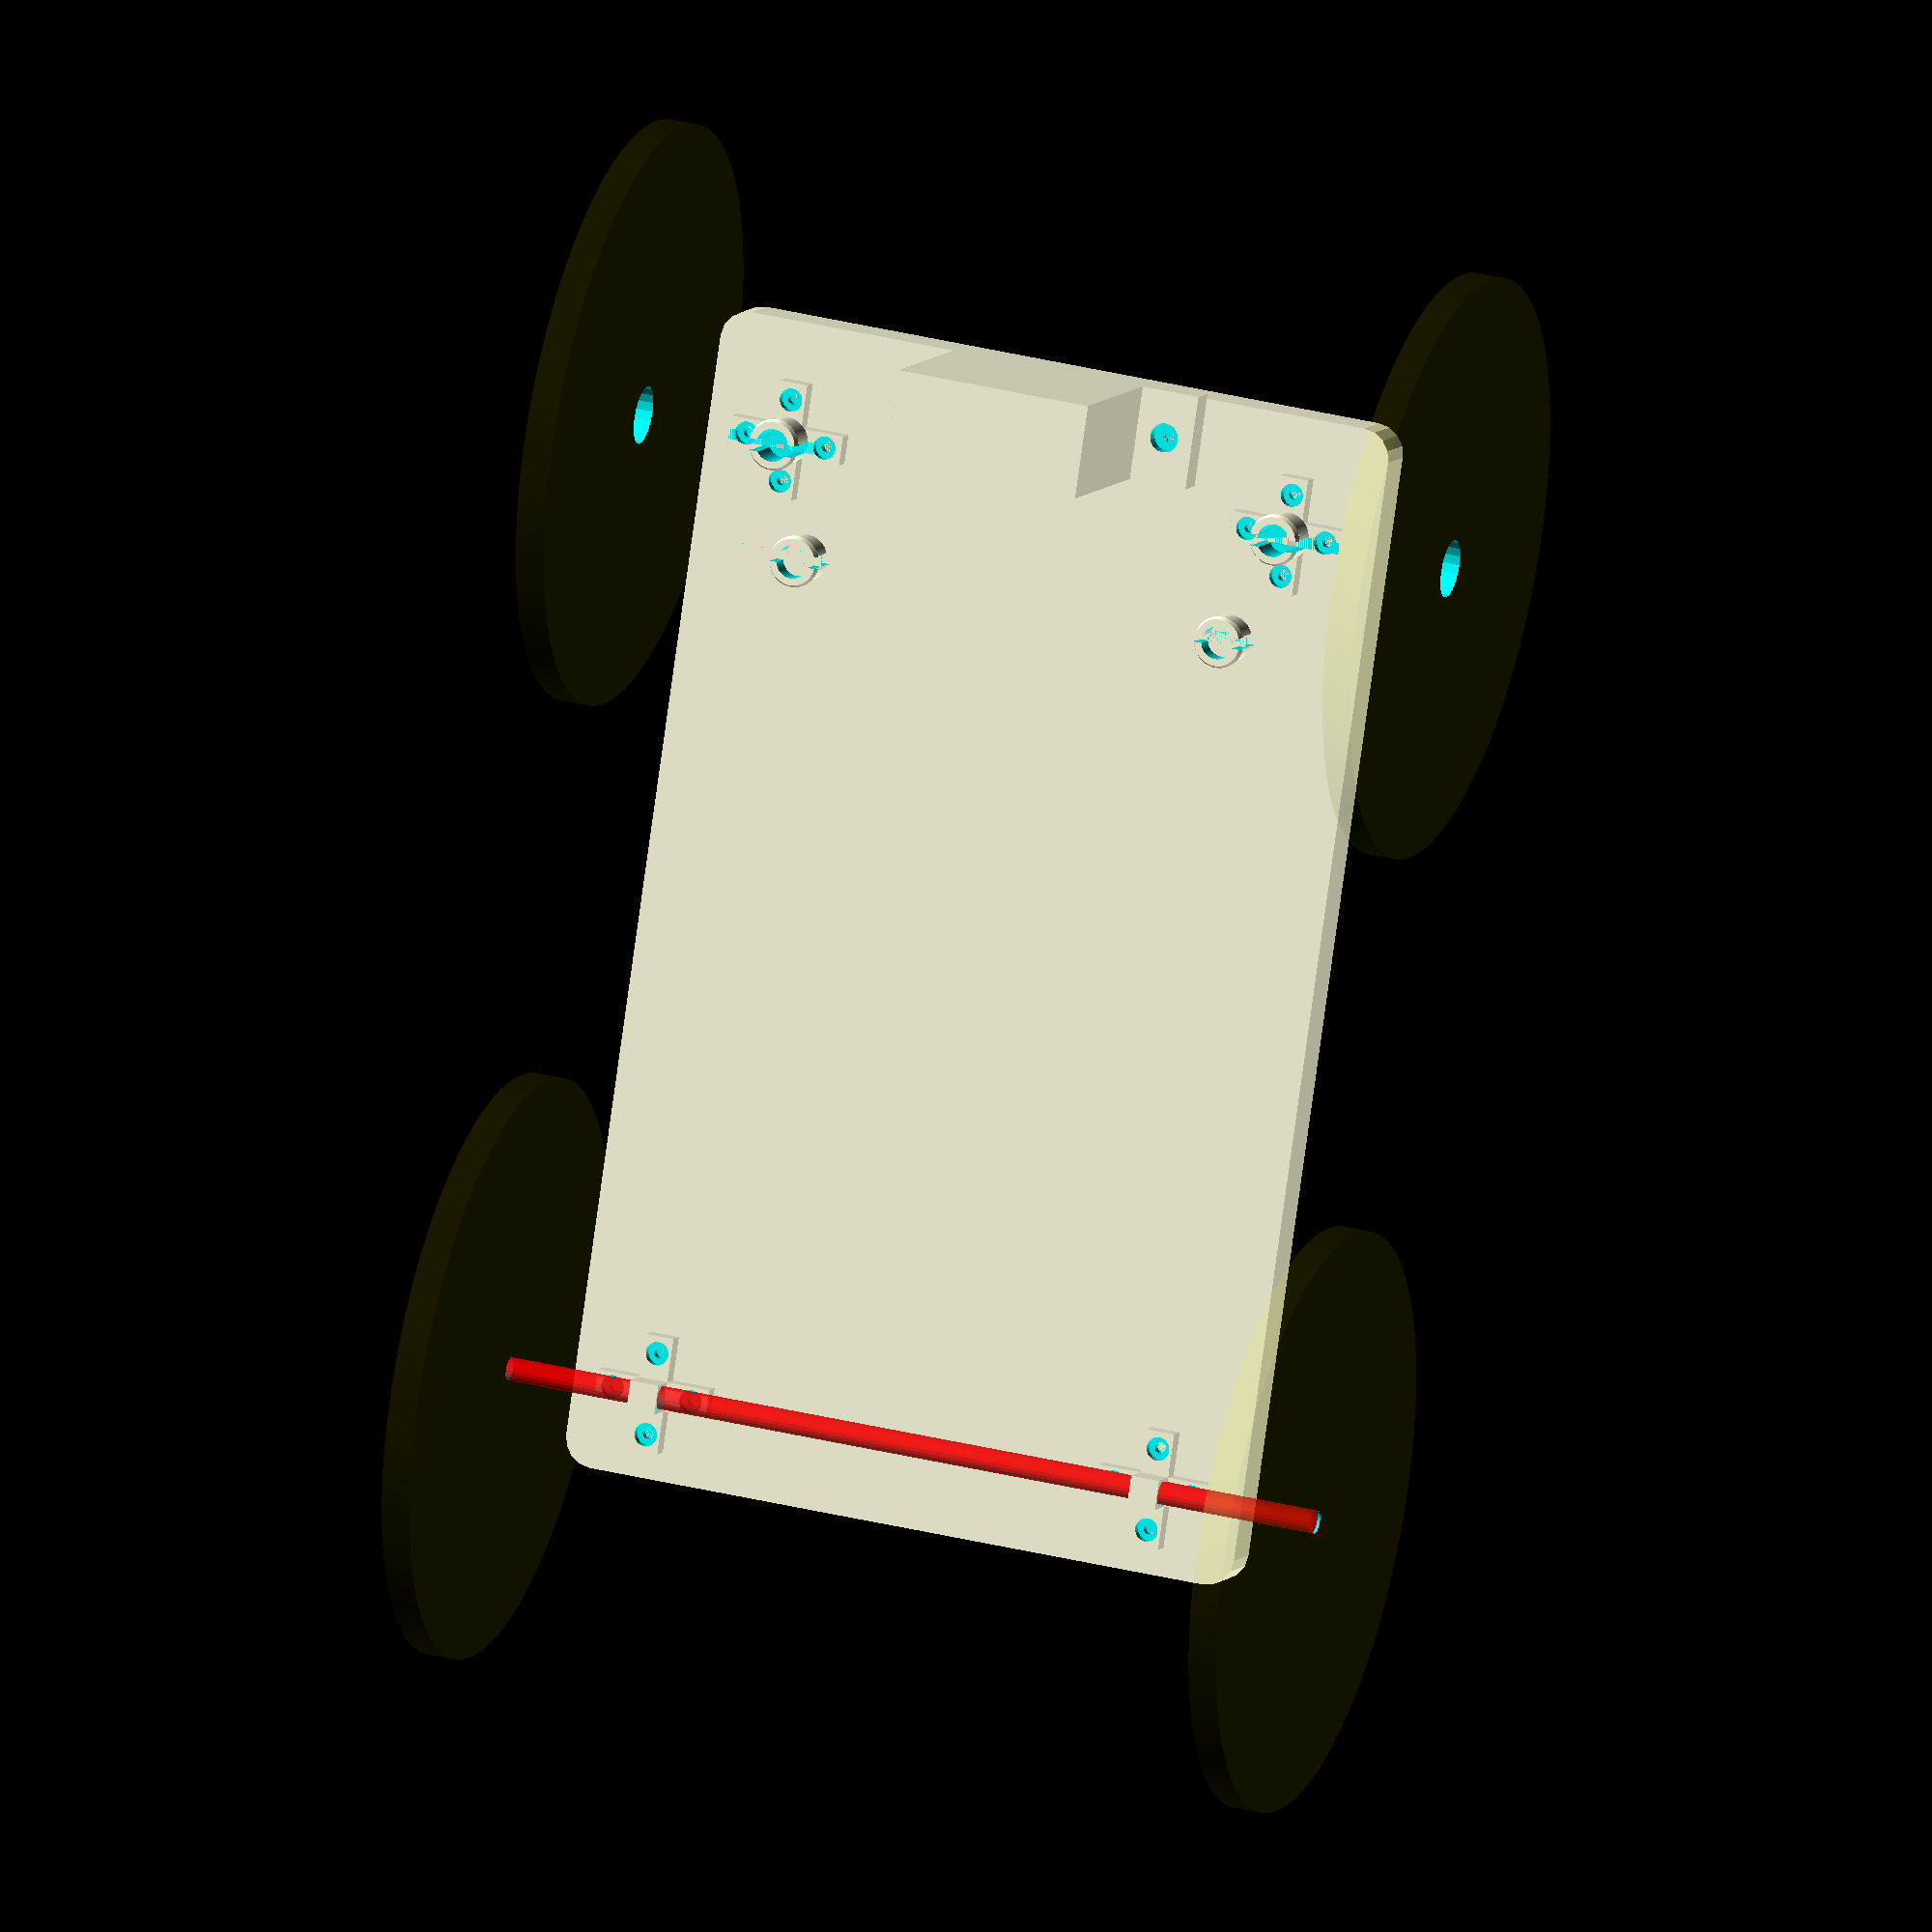
<openscad>
carWidth = 120;
carLength = 200;
carThickness = 8;

wheelHeight = 50;
wheelWidth = 5;

wheelConnect = 12;
wheelConnect2 = 20;

buffer = 20;
buffer2 = 15;
buffer3 = 15;
angle = 70;

radius = 10;
clipHole = 5;

distanceDueToAngle = sin(angle)*wheelConnect2; 
WidthOfSorterStrut = -buffer2+carWidth-(2*cos(angle)*wheelConnect2); 

// main baody of car
translate([0,0,-carThickness/2]){
  minkowski()
  {
    
    color("Orange",0.2) cube([carWidth-radius, carLength-radius, carThickness/2], center=true);
    cylinder(r=radius/2,h=carThickness/2);
  }
}

for (i = [0, 1]){

	mirror([ i, 0, 0 ]){ 

		// front wheels
		translate([(wheelConnect) + (carWidth/2), -buffer+(carLength/2), -carThickness-3]){
			wheel(wheelWidth, wheelHeight);
		}	

		// rear wheels
		translate([(wheelConnect) + (carWidth/2) , buffer3-(carLength/2), -carThickness-3]){
			//wheel(wheelWidth, wheelHeight);
			wheelBack(wheelWidth, wheelHeight);
		}
	
		translate([(carWidth/2)-buffer2, -buffer+(carLength/2), -carThickness-3]){
			//frontWheelConnections(wheelConnect, wheelConnect2, buffer2, wheelWidth, angle);
		}

		// front wheel clips
		translate([(carWidth/2)-buffer2, -buffer+(carLength/2),-carThickness]){
			frontWheelClip(7);
		}

		translate([(carWidth/2)-buffer2,buffer3-carLength/2,-carThickness]){
			backWheelSupport();
		}


		translate([(WidthOfSorterStrut/2)-buffer2/2, -buffer+(carLength/2)-distanceDueToAngle,-carThickness-4.5]){
			doubleClip(7,4);
		}
		

	}	

	// rear axel
	translate([0,buffer3-carLength/2,-carThickness-3]){
		rearAxel(2, (carWidth) + (wheelConnect*2) + wheelWidth);
	}


	//
	translate([0,-buffer+carLength/2,-carThickness-6]){
		//frontWheelStrut1(-buffer2+carWidth, buffer2, 4);
	}


	translate([0,-buffer+(carLength/2)-distanceDueToAngle,-carThickness-6])		{
		//frontWheelStrut1(WidthOfSorterStrut, buffer2, 4);
	}	


	translate([0,0,0]){
		// frontWheelClip();
	}


	translate([0, (carLength)/2, -carThickness]){
			rotate([180,0,180]){
				servoClip();
			}
	}

}



module backWheelSupport(){

	difference(){
		
		translate([0,0,-4]){
			
			cube([5,5,5], center=true);
		}

		translate([0,0,-4]){
		
			rotate([0,90,0]){
				cylinder(h=10, r=2.1, $fn=1000, center=true);
			}
		}

	}


	difference(){

		union(){

			cube([5,20,3], center=true);
			cube([20,5,3], center=true);
		}

		rotate([180,0,0]){
		
			translate([-7,0,0]){
				cylinder(h=5*1.1, r=2, $fn=1000);
			}

			translate([7,0,0]){
				cylinder(h=5*1.1, r=2, $fn=1000);
			}

			translate([0,-7,0]){
				cylinder(h=5*1.1, r=2, $fn=1000);
			}

			translate([0,7,0]){
				cylinder(h=5*1.1, r=2, $fn=1000);
			}

			translate([-7,0,-1.5]){
				cylinder(h=5*1.1, r=1, $fn=1000);
			}

			translate([7,0,-1.5]){
				cylinder(h=5*1.1, r=1, $fn=1000);
			}

			translate([0,-7,-1.5]){
				cylinder(h=5*1.1, r=1, $fn=1000);
			}

			translate([0,7,-1.5]){
				cylinder(h=5*1.1, r=1, $fn=1000);
			}
		}
	}
}


module frontWheelClip(height){

	clipLength = height;
	clipRadius = 4;
	
	difference(){

		union(){

			cube([5,20,3], center=true);
			cube([20,5,3], center=true);
		}

		rotate([180,0,0]){
		
			translate([-7,0,0]){
				cylinder(h=5*1.1, r=2, $fn=20);
			}

			translate([7,0,0]){
				cylinder(h=5*1.1, r=2, $fn=20);
			}

			translate([0,-7,0]){
				cylinder(h=5*1.1, r=2, $fn=20);
			}

			translate([0,7,0]){
				cylinder(h=5*1.1, r=2, $fn=20);
			}


			translate([-7,0,-1.5]){
				cylinder(h=5*1.1, r=1, $fn=20);
			}

			translate([7,0,-1.5]){
				cylinder(h=5*1.1, r=1, $fn=20);
			}

			translate([0,-7,-1.5]){
				cylinder(h=5*1.1, r=1, $fn=20);
			}

			translate([0,7,-1.5]){
				cylinder(h=5*1.1, r=1, $fn=20);
			}
		}
	}

	translate([0,0,0]){

		rotate([180,0,0]){

			clip(clipLength,clipRadius);
		}
	}
}






module frontWheelStrut2(widthFoo, buffer, radius){
		
	thickness = 3;
	width = 10;
	
	difference(){

		cube([widthFoo, width, thickness], center=true);

		translate([-(buffer/2) + widthFoo/2,0,-thickness/2]){
			cylinder(h=thickness*1.1, r=radius, $fn=20, center=ture);
		}

		translate([(buffer/2) - widthFoo/2,0,-thickness/2]){
			cylinder(h=thickness*1.1, r=radius, $fn=20, center=ture);
		}

	}

}



module frontWheelStrut1(widthFoo, buffer, radius){
		
	thickness = 3;
	width = 10;
	
	difference(){

		cube([widthFoo, width, thickness], center=true);

		translate([-(buffer/2) + widthFoo/2,0,-thickness/2]){
			cylinder(h=thickness*1.1, r=radius, $fn=20, center=ture);
		}

		translate([(buffer/2) - widthFoo/2,0,-thickness/2]){
			cylinder(h=thickness*1.1, r=radius, $fn=20, center=ture);
		}

	}

}


module frontWheelConnections(length1, length2, buffer, wheelWidth, angle){
	
	thickness = 3;
	width = 10;

	difference(){

		union(){


			translate([-width/2,-width/2, -thickness/2]){
				color("Blue",0.5) cube([length1 + buffer , width, thickness]);
			} 

			translate([0 ,0,0]){

				rotate([0,0,angle+180]){
			
					translate([-width/2,-width/2,-thickness/2]){

						color("Blue",0.5) cube([length2+(width), width, thickness]);
					}
				}
			}
		}

		translate([0,0,-thickness/2]){
			cylinder(h=thickness*1.1, r=4, $fn=20, center=ture);

			rotate([0,0,angle+180]){

				translate([length2,0,0]){
					cylinder(h=thickness*1.1, r=4, $fn=20, center=ture);
				}
			}
		}
	}

	// NEEDS CLIPS HERE 
	translate([length1 + (width/2) + wheelWidth*1.1 , 0, 0]){

    translate([-1,0,0]){
      cube([5,15,15], center=true);
    }
		
    rotate([0,90,0]){

			clip(wheelWidth*1.1, 5);
		}
	}

}




/*
module frontSteeringStrut(length, width, height){

	difference(){

		cube([width, length , height], center=true);

		translate([0.2 - width/2, 0, -1]){
			cylinder(h=2, r=0.1, $fn=20, center=ture);

		}

		translate([-0.2 + width/2, 0, -1]){
			cylinder(h=2, r=0.1, $fn=20, center=ture);

		}

	}

}
*/
/*
module frontWheelConnections(length1, length2, angle){
	
	// wheel connect
	
		
		difference(){

			union(){

				color("Blue",0.5) cube([length1, 0.5, 0.2], center=true);

				translate([(length1/2) - 0.25, 0 ,-0.1]){
			
					rotate([0,0,-angle]){

						translate([-0.25, -0.25,0]){				

							color("Blue",0.5) cube([length2, 0.5, 0.2]);
						}
					}
				}
			}

			translate([(length1/2) - 0.25, 0 ,-0.1]){
				
				rotate([0,0,-angle]){

						cylinder(h=0.2, r=0.1, $fn=20, center=ture);

						translate([0.2 + length2/2, 0,0]){				

							cylinder(h=0.2, r=0.1, $fn=20, center=ture);
						}
					}
			}

		}
}
*/

module rearAxel(width, height){

	rotate([0,90,0]){
			color("Red",0.5) cylinder(h=height, r=width, $fn=20, center=true);
	}

	//translate([-height/2,0,0]){

		//rotate([0,-90,0]){
		
			//color("blue",0.5) clip(3, 1, 0.1 );
		//}
	//}
}

module wheel(height,width,height){
	
	holeRadius = 5;

	translate([1/2,0,0]){

		rotate([0,90,0]){

			difference(){

				color("Yellow",0.1) cylinder(h=height, r=width, $fn=1000, center=true);

				cylinder(h=height*1.1, r=holeRadius, $fn=20, center=true);
			}
		}
	}
}


module wheelBack(height,width,height){
	
	holeRadius = 2;

	translate([1/2,0,0]){

		rotate([0,90,0]){

			difference(){

				color("Yellow",0.1) cylinder(h=height, r=width, $fn=1000, center=true);

				cylinder(h=height*1.1, r=holeRadius, $fn=20, center=true);
			}
		}
	}
}

/*
module wheelBack(height,width,height){
	
	translate([1/2,0,0]){

		rotate([0,90,0]){

			difference(){

				color("Yellow",0.5) cylinder(h=height, r=width, $fn=20, center=true);

				//cylinder(h=height*1.1, r=1, $fn=20, center=true);
			}
		}
	}
}
*/

module doubleClip(clipLength,clipRadius){

  translate([0,0,-clipLength/2]){

	clip(clipLength/2,clipRadius);
}
	rotate([0,180,0]){
		clip(clipLength/2,clipRadius);
	}

}


module clip(clipLength,clipRadius){

	
	translate([0,0,1.5]){

	difference(){
	
		union() {

			cylinder(clipLength,clipRadius, clipRadius,$fn=1000);

			translate([0,0,clipLength-clipLength*0.1]){
				cylinder(1,clipRadius *1.1, clipRadius,$fn=1000);
			}
		}

		translate([0,0,0.1*clipLength]){
			cylinder(clipLength*2,clipRadius*0.7, clipRadius*0.7,$fn=1000);
		}

		translate([-(clipRadius + 1),-1/2,0.0*clipLength]){
			cube([clipRadius*5,2,clipLength*5]);
		}
	}

	}

}


module servoClip(){
	
	servoHeight = 31;
	servoWidth = 22;
	servoDepth = 12;

	clipHeightPos = 11;


	clipHeight = 2;
	clipWidth = 5;
	clipDepth = 2;

	wireHeight = 31 - 4;

	thickness = 6;
	thicknessLess = 4;
	thicknessTop = 4;

	screwShaft = 2;
	screwHead = 5;

	translate([0,thicknessLess-(servoWidth/2),(servoHeight+(thicknessTop/2))/2]){

		difference(){

			cube([servoWidth+(2*thickness), servoDepth+thicknessLess, servoHeight+thicknessTop], center=true);
	

			translate([0,-thicknessLess/2,-thicknessTop/2]){
				cube([servoWidth, servoDepth, servoHeight], center=true);
			}
	
			for (i = [0, 1]){
				mirror([ i, 0, 0 ]){		
					translate([-(servoWidth+clipWidth)/2,-(thicknessLess)/2, -((servoHeight+thicknessTop)/2) + clipHeightPos - clipHeight/2]){
						cube([clipWidth, servoDepth, clipHeight], center=true);
					}
				}
			}

			translate([-(servoWidth+clipWidth)/2,-(thicknessLess)/2, -((servoHeight+thicknessTop)/2) + wireHeight - clipHeight/2]){
					cube([clipWidth*2, servoDepth, clipHeight], center=true);
			}
		}

		for (i = [0, 1]){

			mirror([ i, 0, 0 ]){

				translate([5 +thickness + servoWidth/2,0,2.5-(servoHeight+thicknessTop)/2]){
	
					difference(){
					
						cube([10,servoDepth+thicknessLess,5], center=true);

						translate([0,0,+5/2]){
							cylinder(h=5, r=screwHead/2, $fn=20, center=true);
						}

						translate([0,0,-5/2]){
							cylinder(h=5, r=screwShaft/2, $fn=20, center=true);
						}
					}
		
				}
			}
		}
	}
}


/*
module clip(clipLength,clipRadius){

	

	difference(){
	
		union() {

			cylinder(clipLength,clipRadius, clipRadius,$fn=100);

			translate([0,0,clipLength-clipLength*0.1]){
				cylinder(clipLength*0.2,clipRadius*1.2, clipRadius,$fn=100);
			}
		}

		translate([0,0,0.1*clipLength]){
			cylinder(clipLength,clipRadius*0.8, clipRadius*0.8,$fn=100);
		}

		translate([-(clipRadius + 1),-1/2,0.3*clipLength]){

			cube([clipRadius*5,1,clipLength]);
		}
	}
}
*/

</openscad>
<views>
elev=173.3 azim=171.7 roll=342.0 proj=o view=wireframe
</views>
